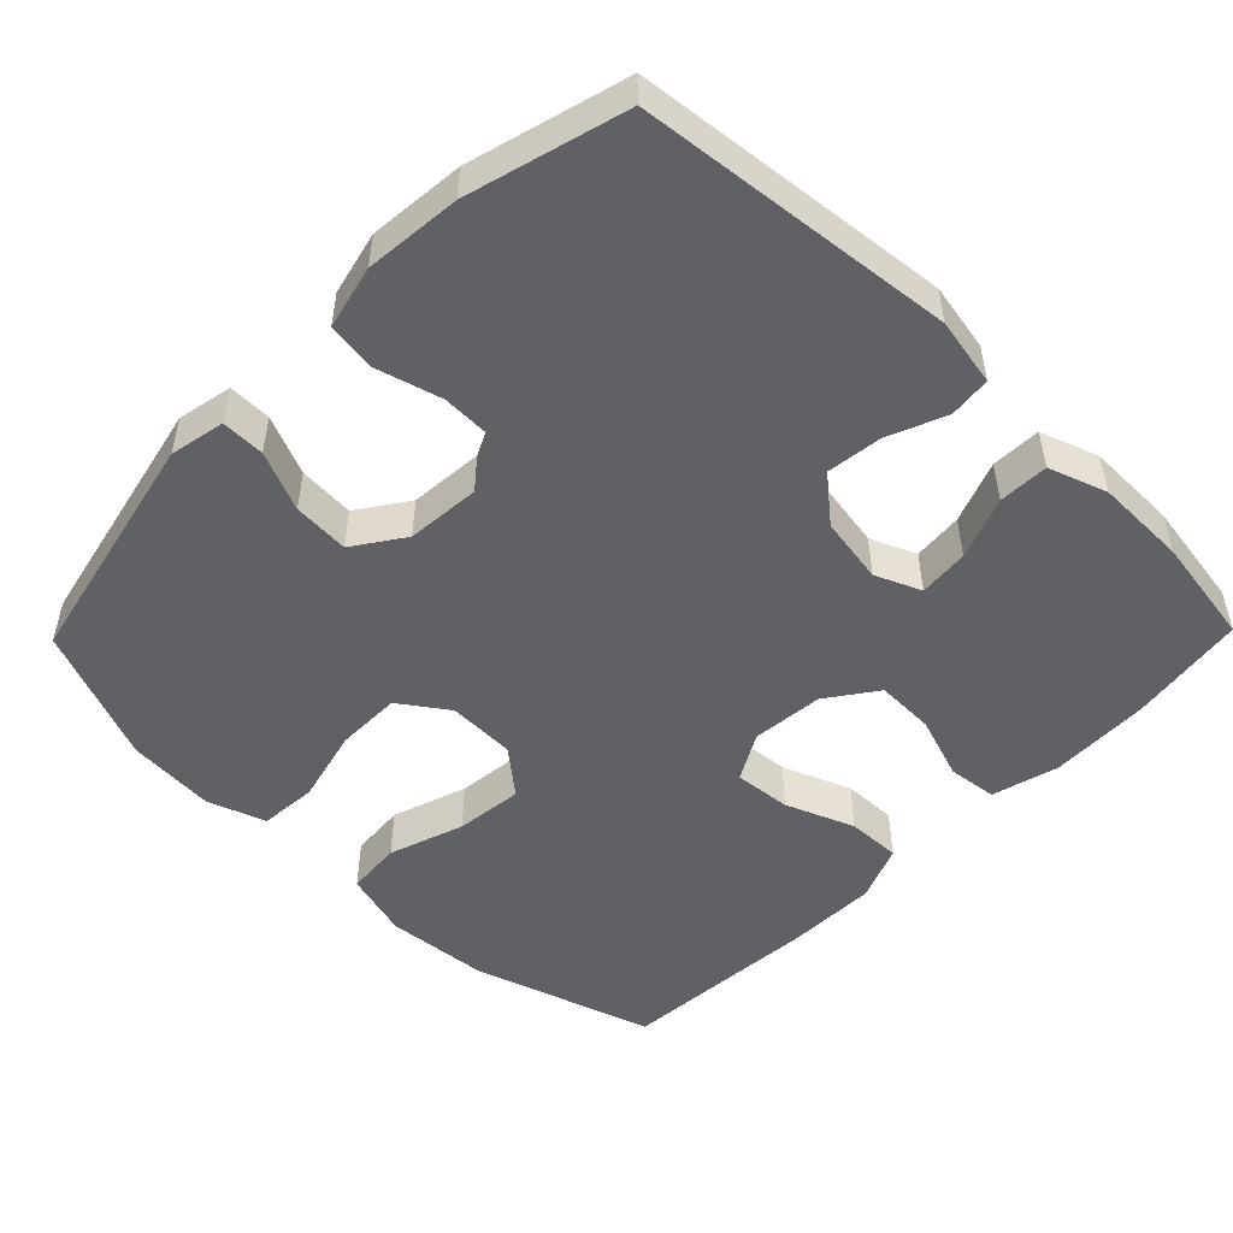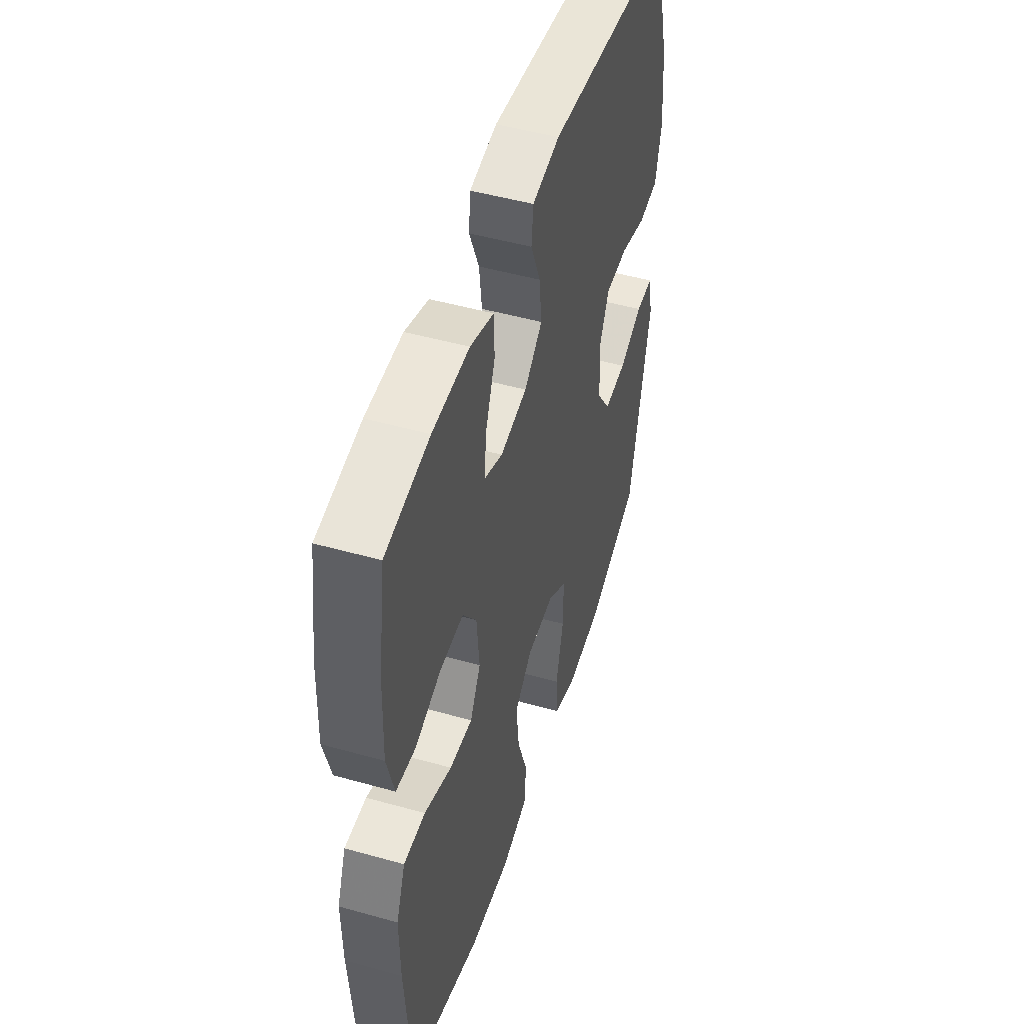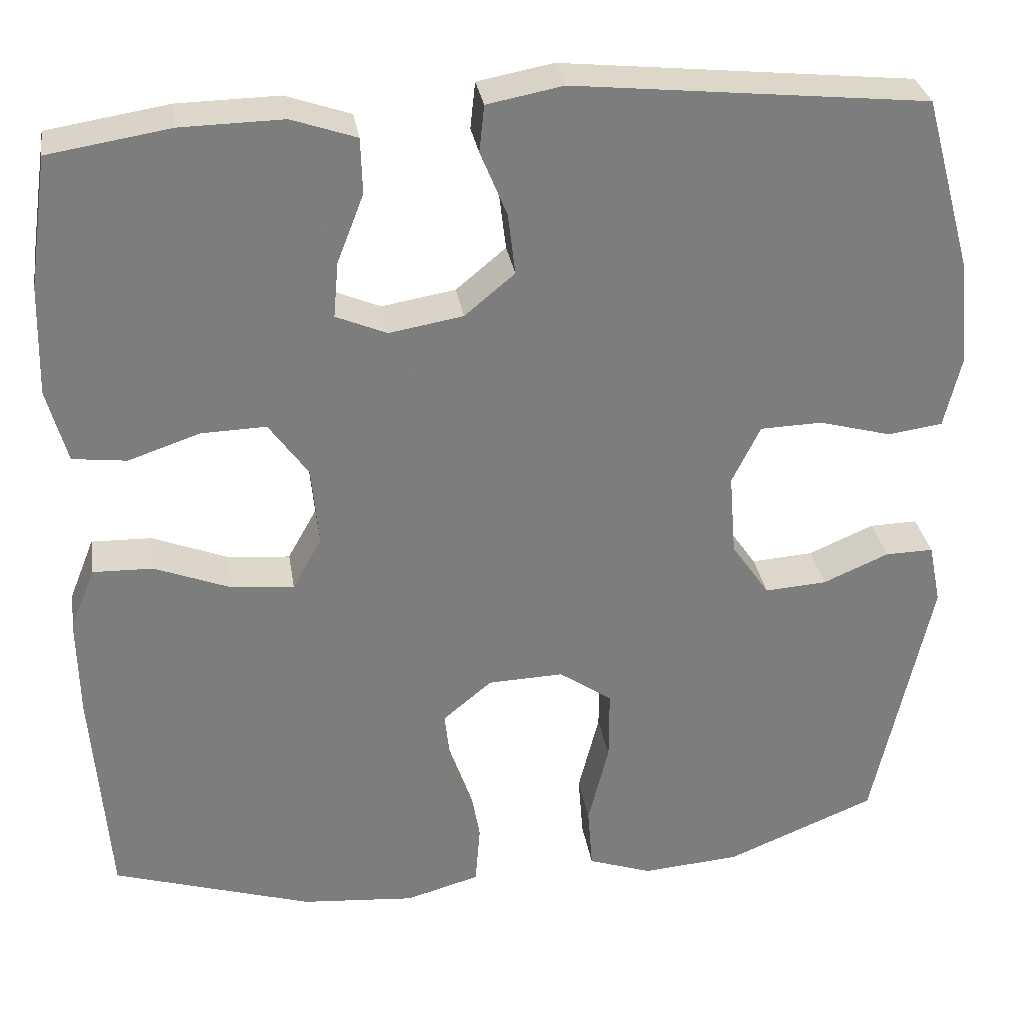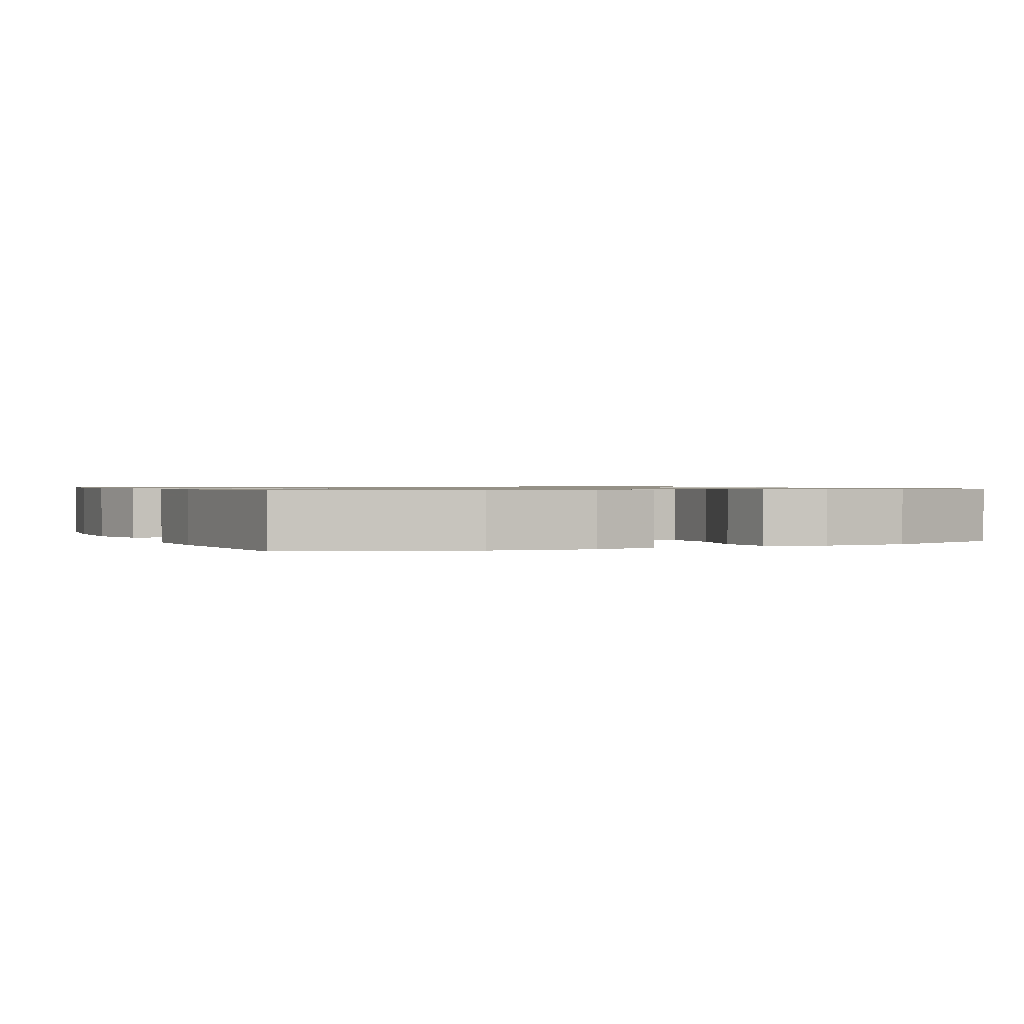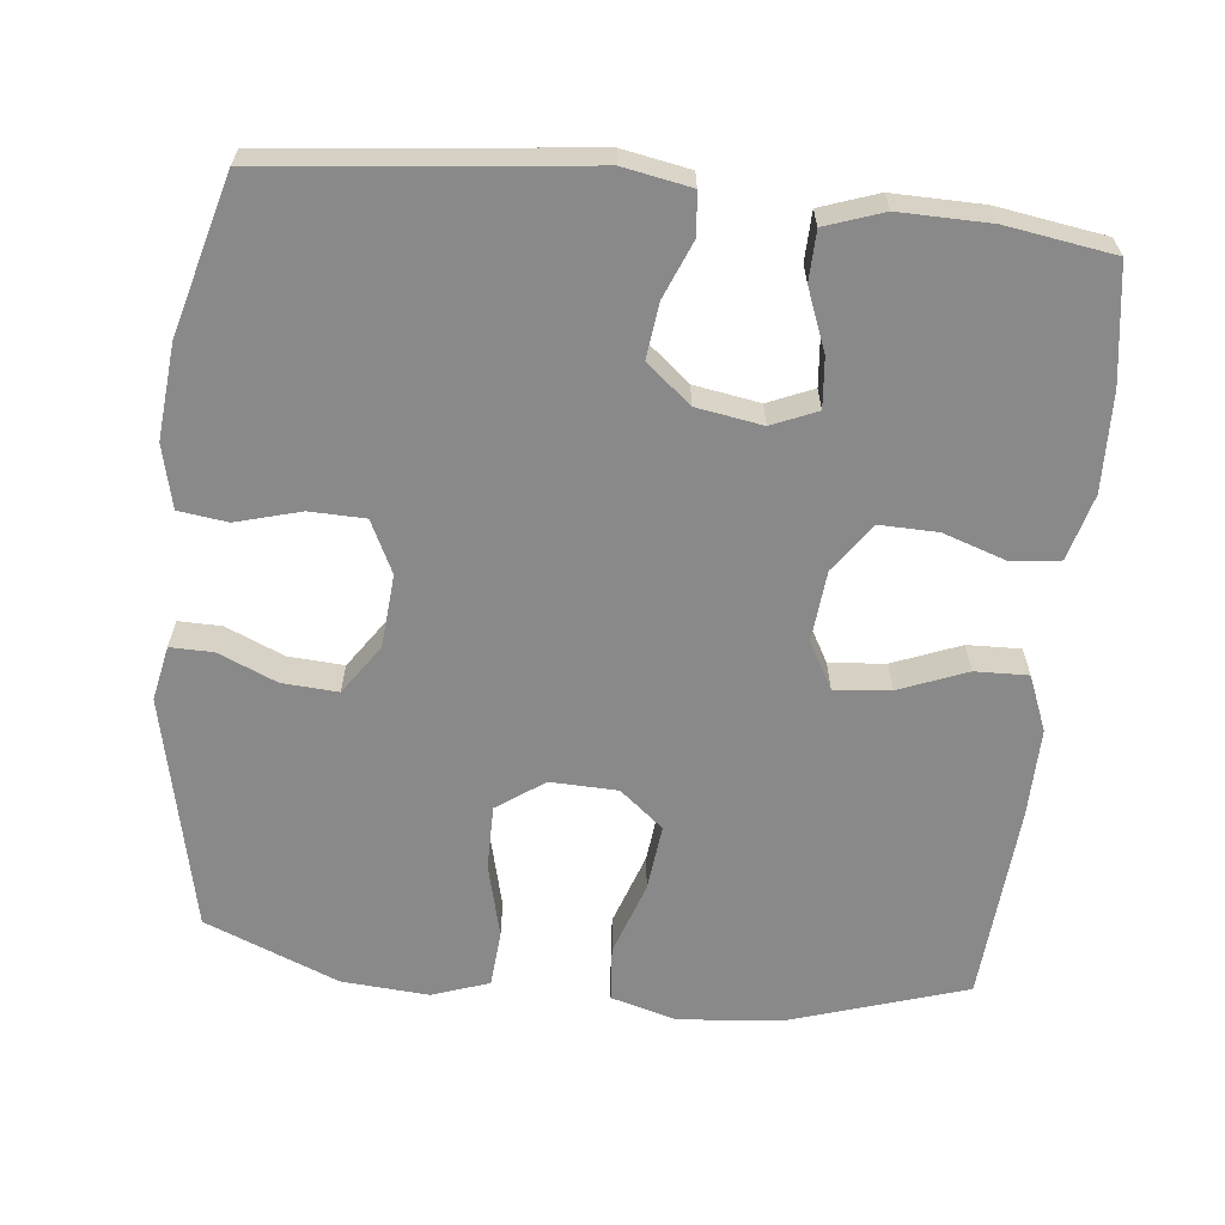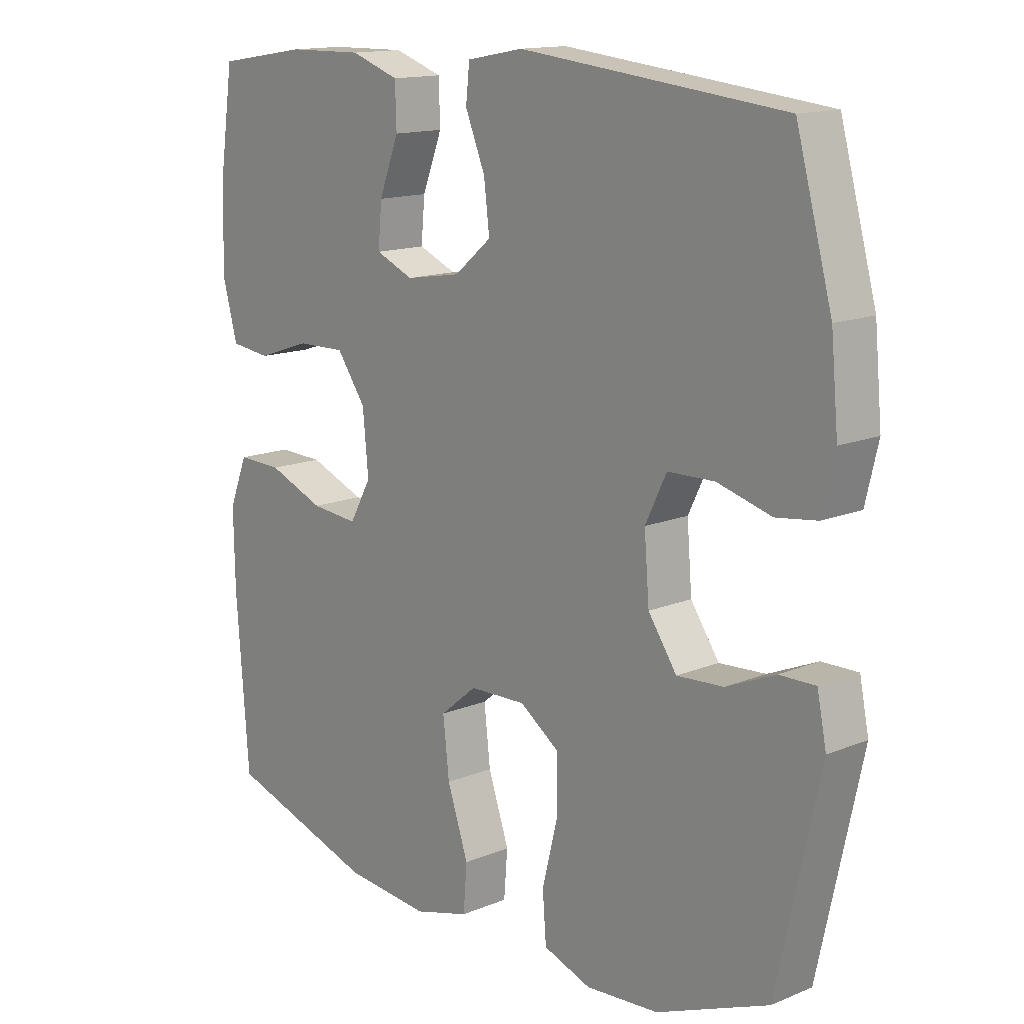
<metadata>
{"format":"obj","ext":"obj","renderer":"f3d","projection":"perspective","resolution":1024,"background":"white","views":[{"elev":-50.2,"azim":-44.3,"up":"+Y"},{"elev":49.3,"azim":107.3,"up":"+Z"},{"elev":31.2,"azim":171.0,"up":"+Z"},{"elev":0.9,"azim":155.9,"up":"+Y"},{"elev":-63.3,"azim":-6.0,"up":"+Y"},{"elev":14.4,"azim":-131.8,"up":"+Z"}]}
</metadata>
<code>
v -0.5 0.07 0.5
v -0.076 0.07 0.545
v 0.015 0.07 0.528
v 0.021 0.07 0.472
v -0.011 0.07 0.394
v -0.02 0.07 0.32
v 0.04 0.07 0.27
v 0.129 0.07 0.255
v 0.19 0.07 0.281
v 0.184 0.07 0.348
v 0.152 0.07 0.431
v 0.154 0.07 0.498
v 0.232 0.07 0.525
v 0.354 0.07 0.523
v 0.5 0.07 0.5
v 0.523 0.07 0.343
v 0.527 0.07 0.21
v 0.503 0.07 0.121
v 0.438 0.07 0.113
v 0.352 0.07 0.142
v 0.274 0.07 0.144
v 0.227 0.07 0.078
v 0.218 0.07 -0.018
v 0.253 0.07 -0.081
v 0.329 0.07 -0.074
v 0.42 0.07 -0.038
v 0.492 0.07 -0.036
v 0.522 0.07 -0.111
v 0.52 0.07 -0.232
v 0.5 0.07 -0.5
v 0.259 0.07 -0.576
v 0.122 0.07 -0.588
v 0.033 0.07 -0.563
v 0.027 0.07 -0.489
v 0.061 0.07 -0.389
v 0.071 0.07 -0.299
v 0.012 0.07 -0.25
v -0.079 0.07 -0.247
v -0.143 0.07 -0.292
v -0.143 0.07 -0.379
v -0.118 0.07 -0.479
v -0.124 0.07 -0.556
v -0.201 0.07 -0.583
v -0.319 0.07 -0.574
v -0.5 0.07 -0.5
v -0.569 0.07 -0.181
v -0.554 0.07 -0.107
v -0.496 0.07 -0.108
v -0.417 0.07 -0.142
v -0.342 0.07 -0.147
v -0.296 0.07 -0.08
v -0.288 0.07 0.019
v -0.322 0.07 0.089
v -0.397 0.07 0.091
v -0.484 0.07 0.067
v -0.55 0.07 0.076
v -0.57 0.07 0.161
v -0.558 0.07 0.289
v -0.5 0 0.5
v -0.076 0 0.545
v 0.015 0 0.528
v 0.021 0 0.472
v -0.011 0 0.394
v -0.02 0 0.32
v 0.04 0 0.27
v 0.129 0 0.255
v 0.19 0 0.281
v 0.184 0 0.348
v 0.152 0 0.431
v 0.154 0 0.498
v 0.232 0 0.525
v 0.354 0 0.523
v 0.5 0 0.5
v 0.523 0 0.343
v 0.527 0 0.21
v 0.503 0 0.121
v 0.438 0 0.113
v 0.352 0 0.142
v 0.274 0 0.144
v 0.227 0 0.078
v 0.218 0 -0.018
v 0.253 0 -0.081
v 0.329 0 -0.074
v 0.42 0 -0.038
v 0.492 0 -0.036
v 0.522 0 -0.111
v 0.52 0 -0.232
v 0.5 0 -0.5
v 0.259 0 -0.576
v 0.122 0 -0.588
v 0.033 0 -0.563
v 0.027 0 -0.489
v 0.061 0 -0.389
v 0.071 0 -0.299
v 0.012 0 -0.25
v -0.079 0 -0.247
v -0.143 0 -0.292
v -0.143 0 -0.379
v -0.118 0 -0.479
v -0.124 0 -0.556
v -0.201 0 -0.583
v -0.319 0 -0.574
v -0.5 0 -0.5
v -0.569 0 -0.181
v -0.554 0 -0.107
v -0.496 0 -0.108
v -0.417 0 -0.142
v -0.342 0 -0.147
v -0.296 0 -0.08
v -0.288 0 0.019
v -0.322 0 0.089
v -0.397 0 0.091
v -0.484 0 0.067
v -0.55 0 0.076
v -0.57 0 0.161
v -0.558 0 0.289
f 54 55 56 57
f 53 54 57 58
f 46 47 48 49
f 46 49 50
f 45 46 50
f 44 45 50 51
f 40 41 42 43
f 39 40 43 44
f 32 33 34 35
f 32 35 36
f 31 32 36
f 30 31 36
f 29 30 36 37
f 25 26 27 28
f 24 25 28 29
f 17 18 19 20
f 17 20 21
f 16 17 21
f 15 16 21
f 14 15 21 22
f 10 11 12 13
f 9 10 13 14
f 2 3 4 5
f 2 5 6
f 53 58 1 2
f 52 53 2 6
f 39 44 51 52
f 38 39 52 6
f 24 29 37 38
f 23 24 38 6
f 22 23 6 7
f 9 14 22
f 8 9 22
f 7 8 22
f 115 114 113 112
f 116 115 112 111
f 107 106 105 104
f 108 107 104
f 108 104 103
f 109 108 103 102
f 101 100 99 98
f 102 101 98 97
f 93 92 91 90
f 94 93 90
f 94 90 89
f 94 89 88
f 95 94 88 87
f 86 85 84 83
f 87 86 83 82
f 78 77 76 75
f 79 78 75
f 79 75 74
f 79 74 73
f 80 79 73 72
f 71 70 69 68
f 72 71 68 67
f 63 62 61 60
f 64 63 60
f 60 59 116 111
f 64 60 111 110
f 110 109 102 97
f 64 110 97 96
f 96 95 87 82
f 64 96 82 81
f 65 64 81 80
f 80 72 67
f 80 67 66
f 80 66 65
f 1 59 60 2
f 2 60 61 3
f 3 61 62 4
f 4 62 63 5
f 5 63 64 6
f 6 64 65 7
f 7 65 66 8
f 8 66 67 9
f 9 67 68 10
f 10 68 69 11
f 11 69 70 12
f 12 70 71 13
f 13 71 72 14
f 14 72 73 15
f 15 73 74 16
f 16 74 75 17
f 17 75 76 18
f 18 76 77 19
f 19 77 78 20
f 20 78 79 21
f 21 79 80 22
f 22 80 81 23
f 23 81 82 24
f 24 82 83 25
f 25 83 84 26
f 26 84 85 27
f 27 85 86 28
f 28 86 87 29
f 29 87 88 30
f 30 88 89 31
f 31 89 90 32
f 32 90 91 33
f 33 91 92 34
f 34 92 93 35
f 35 93 94 36
f 36 94 95 37
f 37 95 96 38
f 38 96 97 39
f 39 97 98 40
f 40 98 99 41
f 41 99 100 42
f 42 100 101 43
f 43 101 102 44
f 44 102 103 45
f 45 103 104 46
f 46 104 105 47
f 47 105 106 48
f 48 106 107 49
f 49 107 108 50
f 50 108 109 51
f 51 109 110 52
f 52 110 111 53
f 53 111 112 54
f 54 112 113 55
f 55 113 114 56
f 56 114 115 57
f 57 115 116 58
f 58 116 59 1

</code>
